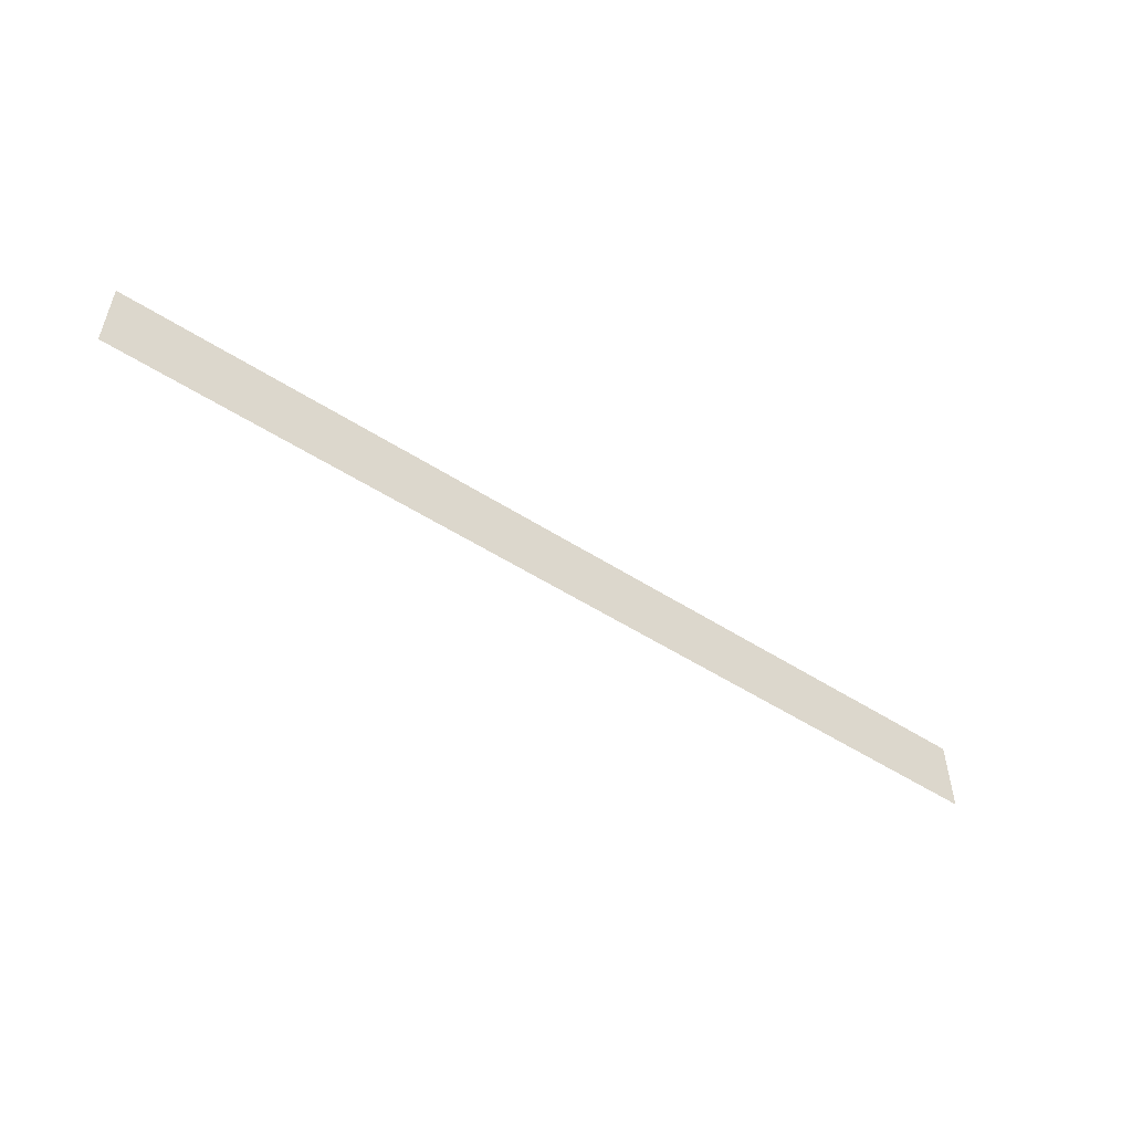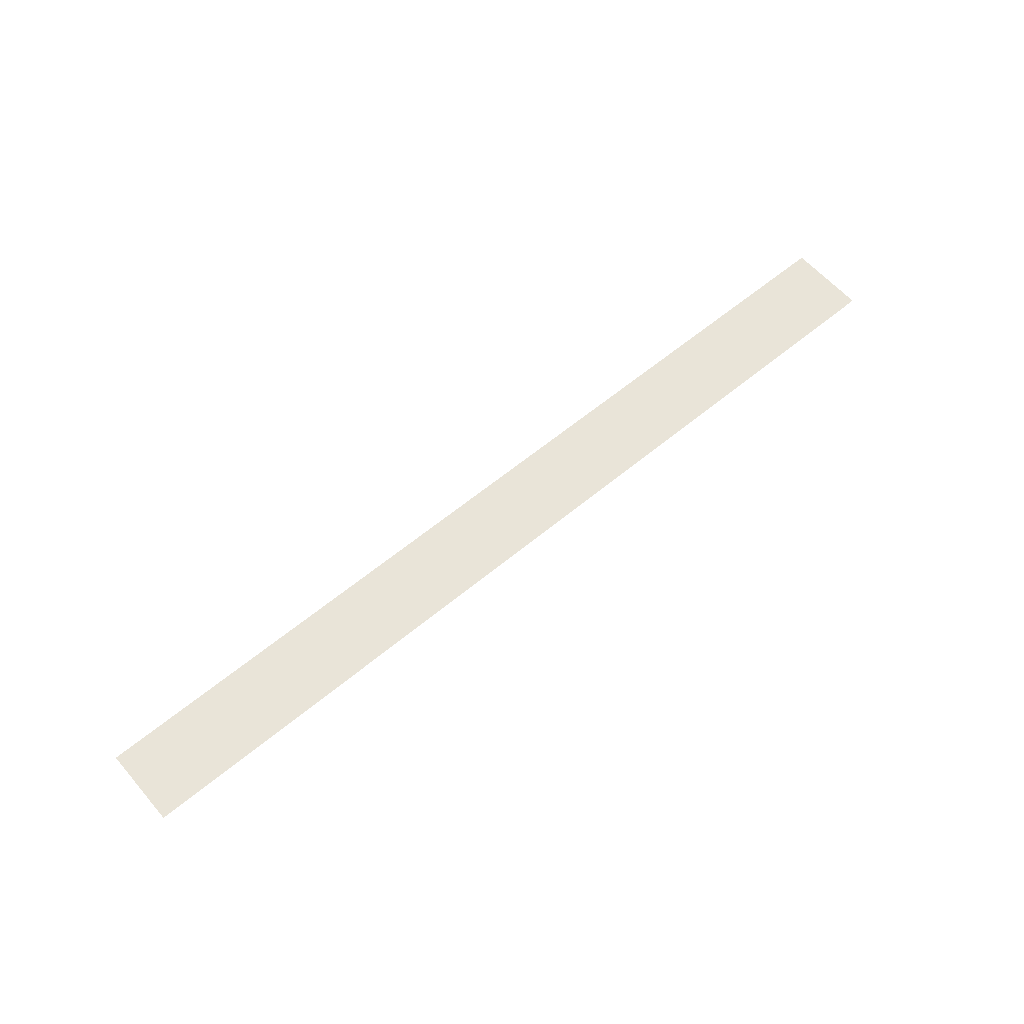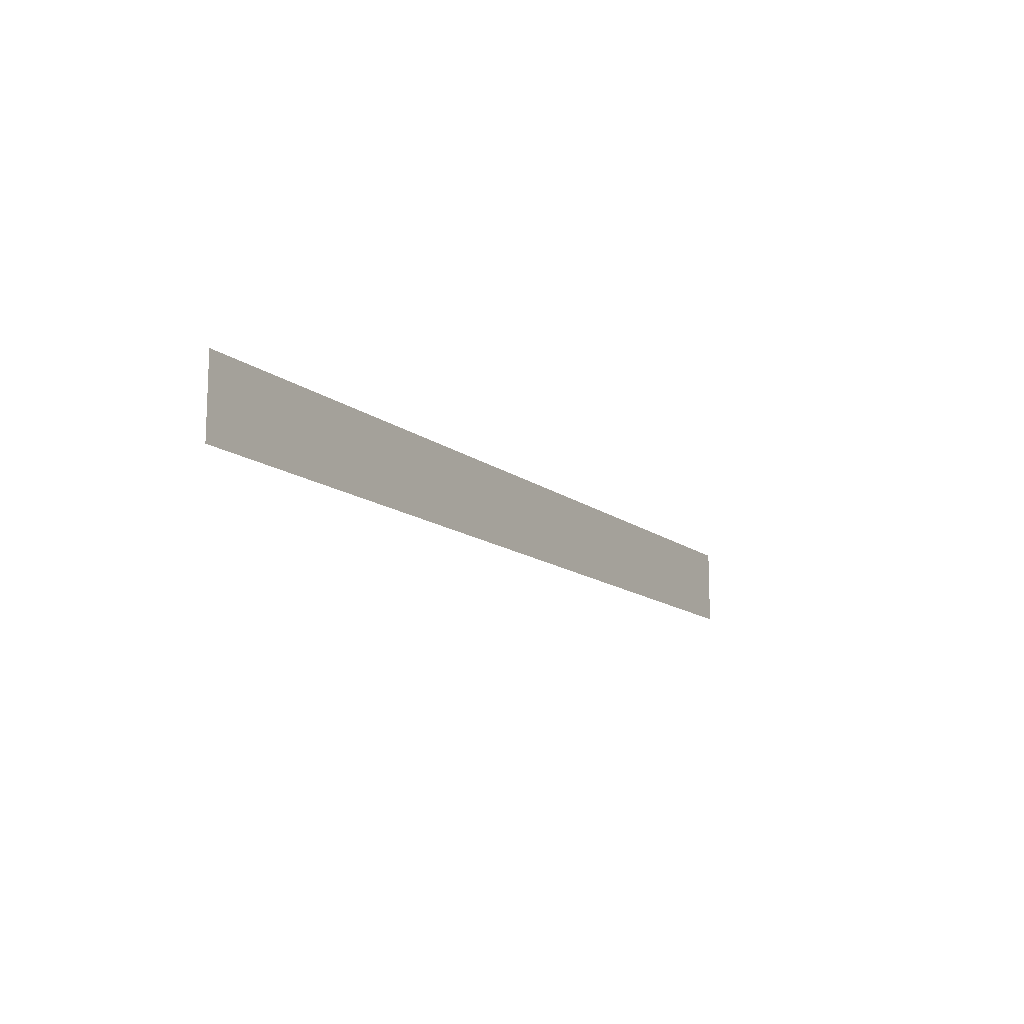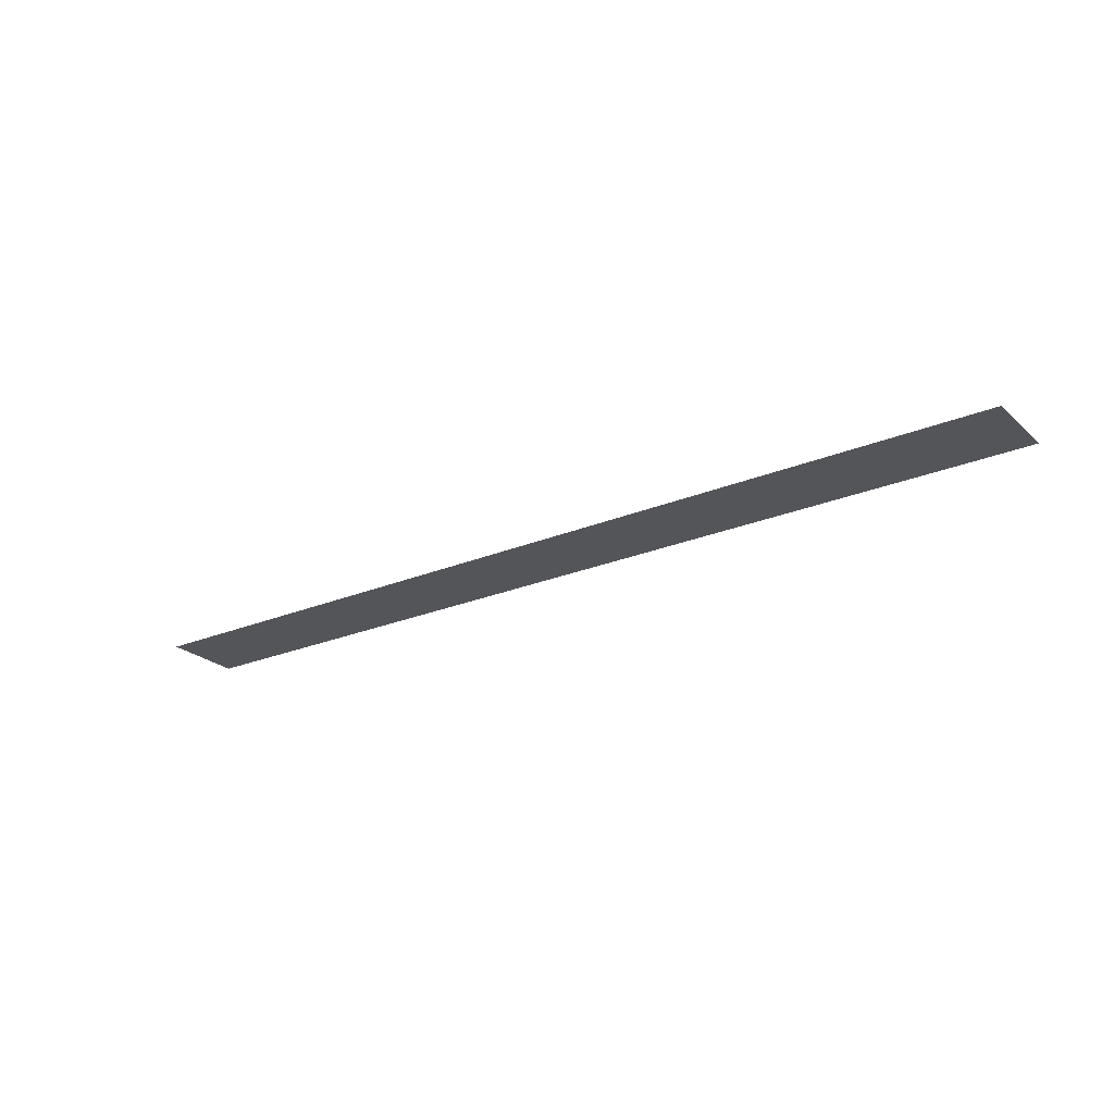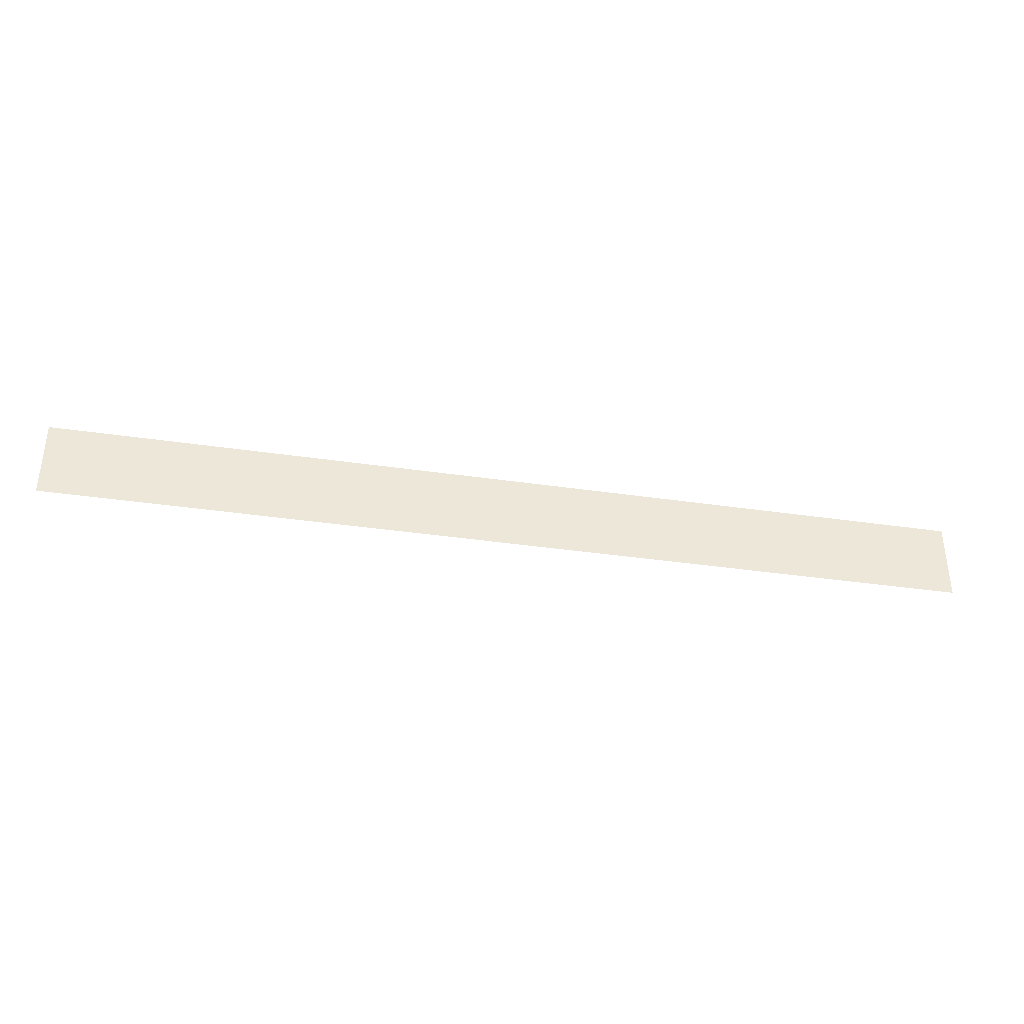
<metadata>
{"format":"obj","ext":"obj","renderer":"f3d","projection":"perspective","resolution":1024,"background":"white","views":[{"elev":-52.4,"azim":-34.7,"up":"+Y"},{"elev":60.0,"azim":139.5,"up":"+Z"},{"elev":-13.5,"azim":121.4,"up":"+Y"},{"elev":-24.3,"azim":34.7,"up":"+Z"},{"elev":-37.2,"azim":169.3,"up":"+Y"}]}
</metadata>
<code>
o mesh30/mesh30-geometry#mesh30-geometry
v -0.2017 0.5447 0.512
v 0.2163 0.509 0.512
v -0.2017 0.509 0.512
v 0.2163 0.5447 0.512
f 1 2 3
f 2 1 4
f 3 2 1
f 4 1 2

</code>
